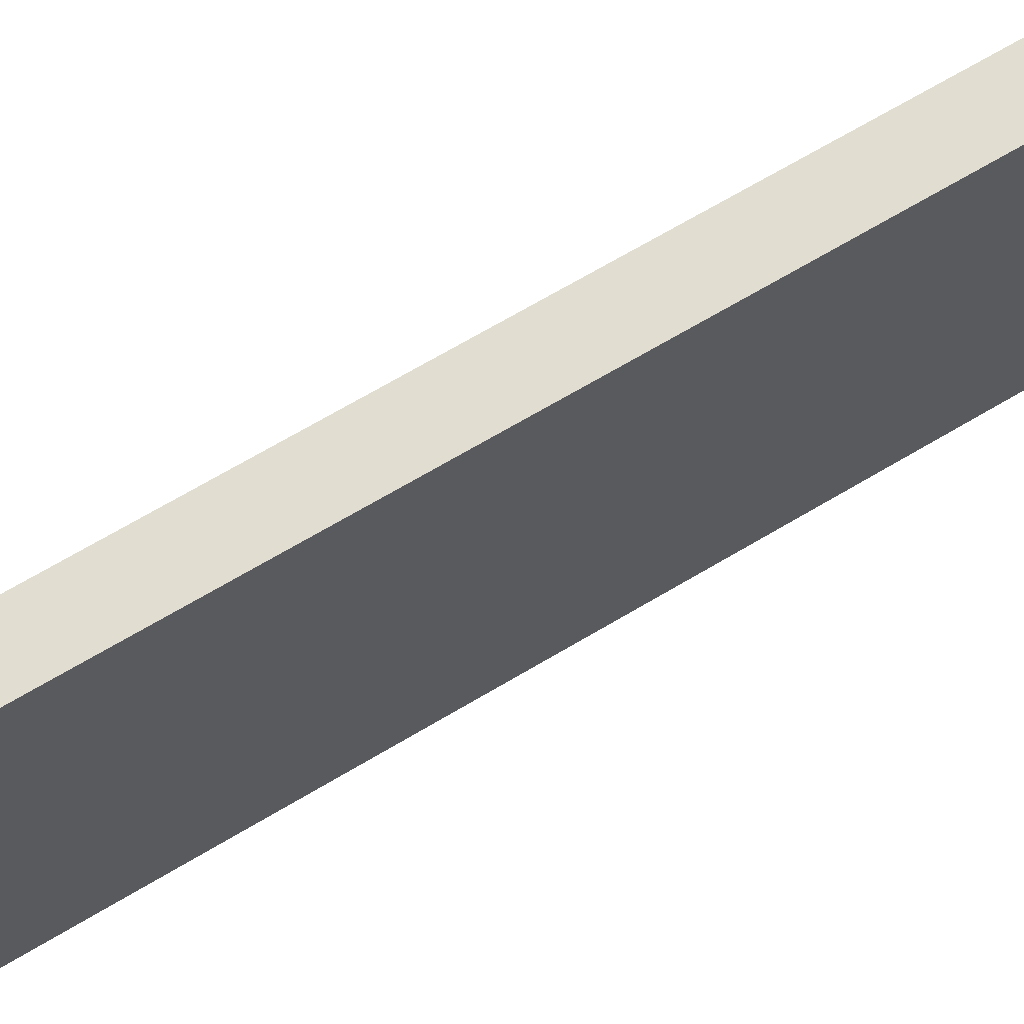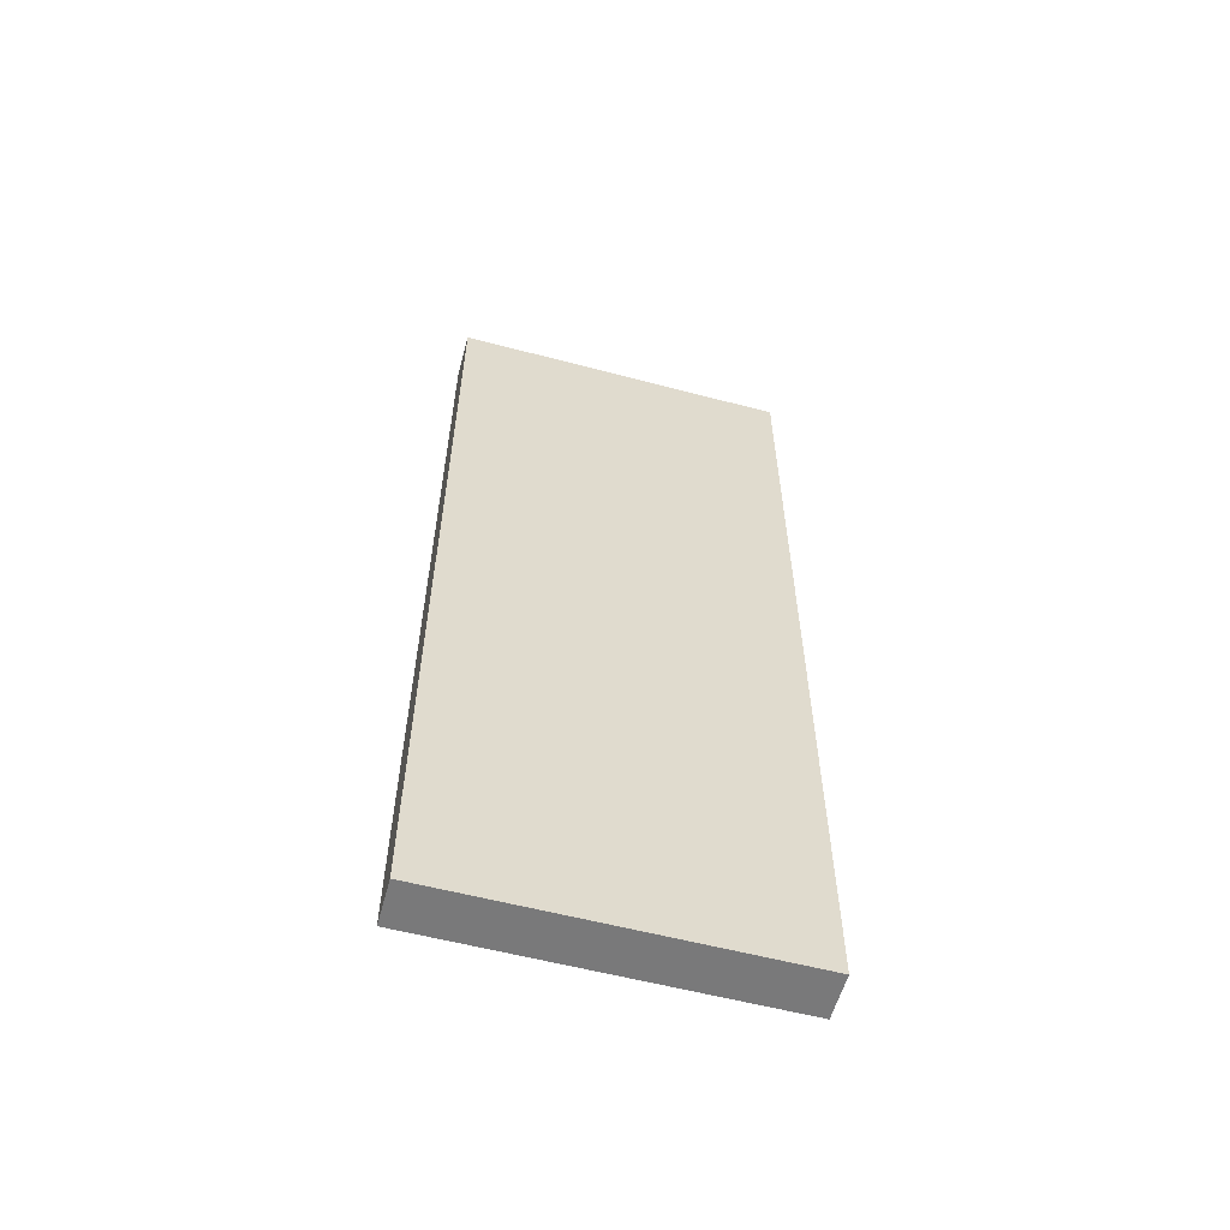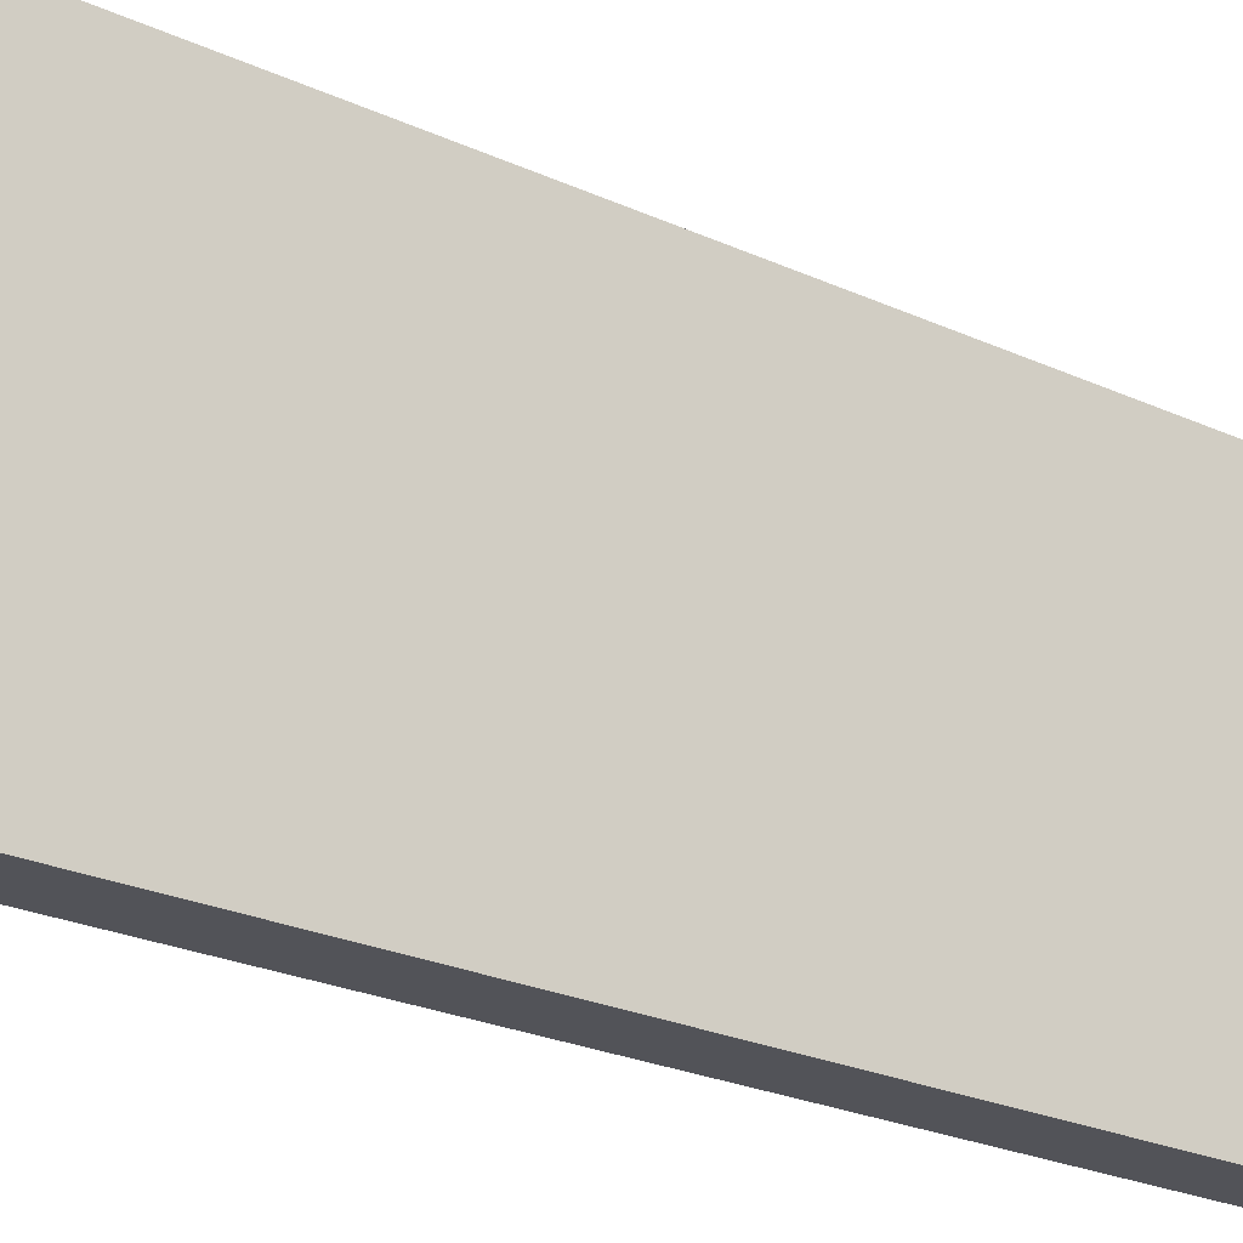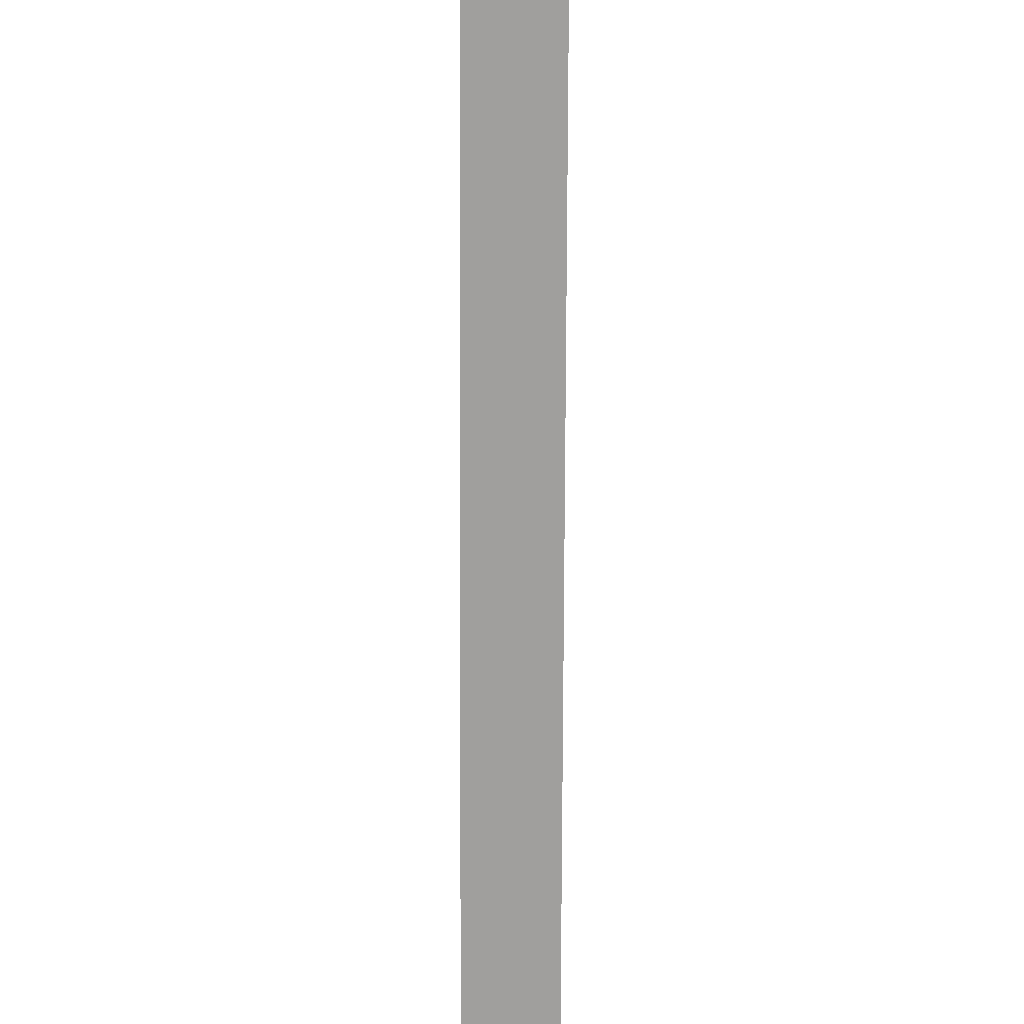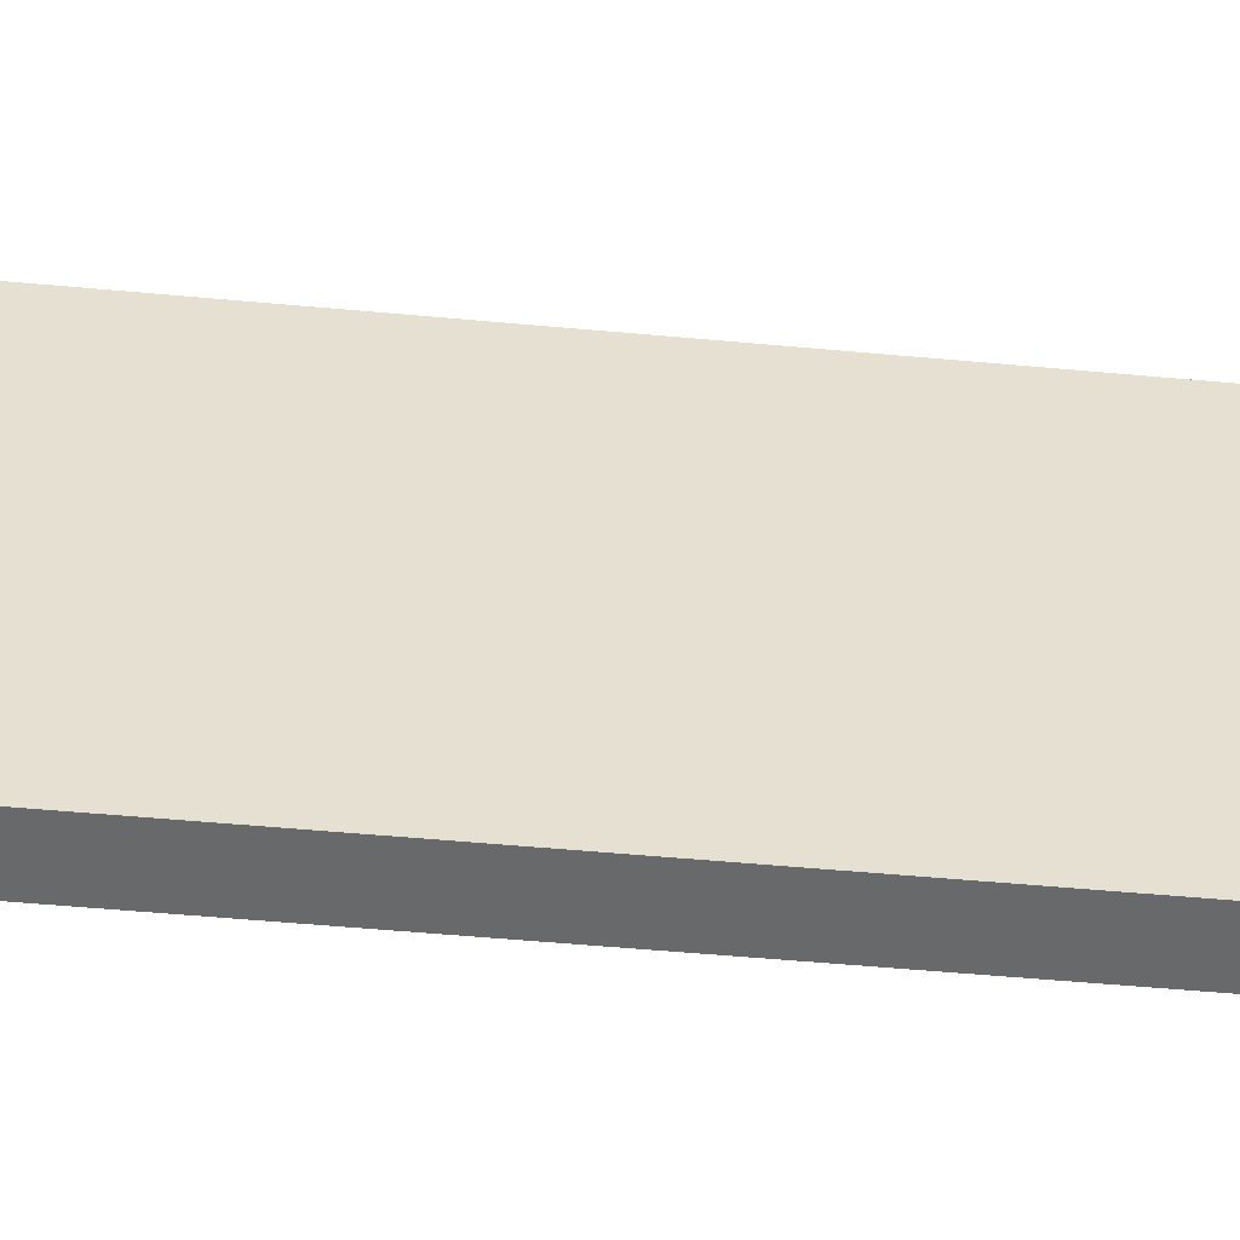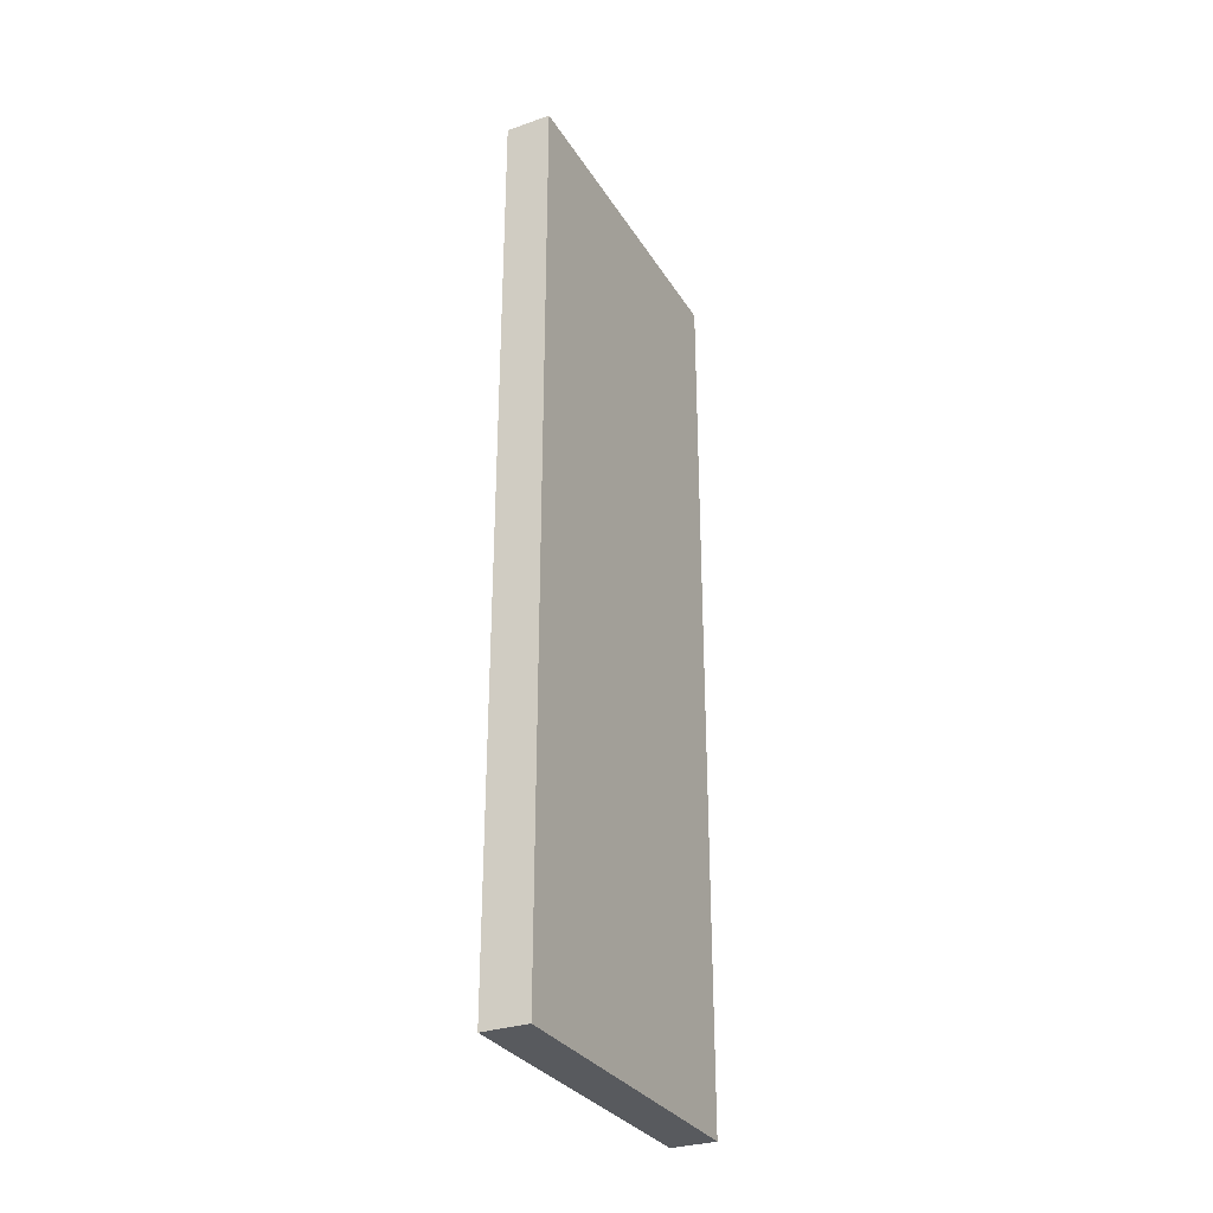
<metadata>
{"format":"obj","ext":"obj","renderer":"f3d","projection":"perspective","resolution":1024,"background":"white","views":[{"elev":68.6,"azim":-120.8,"up":"+Y"},{"elev":-57.8,"azim":-105.3,"up":"+Z"},{"elev":-22.7,"azim":51.0,"up":"+Y"},{"elev":-71.4,"azim":-0.2,"up":"+Y"},{"elev":-52.6,"azim":-95.7,"up":"+Y"},{"elev":-30.7,"azim":-153.6,"up":"+Z"}]}
</metadata>
<code>
v 0 0.7132 -6.774
v 0 3.713 -6.774
v 0 3.713 -14.77
v 0 0.7132 -14.77
v 0.4 3.713 -6.774
v 0.4 0.7132 -6.774
v 0.4 0.7132 -14.77
v 0.4 3.713 -14.77
v 0 0.7132 -6.774
v 0 0.7132 -14.77
v 0.4 0.7132 -14.77
v 0.4 0.7132 -6.774
v 0 3.713 -14.77
v 0 3.713 -6.774
v 0.4 3.713 -6.774
v 0.4 3.713 -14.77
v 0 3.713 -6.774
v 0 0.7132 -6.774
v 0.4 0.7132 -6.774
v 0.4 3.713 -6.774
v 0 0.7132 -14.77
v 0 3.713 -14.77
v 0.4 3.713 -14.77
v 0.4 0.7132 -14.77
f 2 3 1
f 1 3 4
f 6 7 5
f 5 7 8
f 9 10 12
f 12 10 11
f 13 14 16
f 16 14 15
f 17 18 20
f 20 18 19
f 21 22 24
f 24 22 23

</code>
